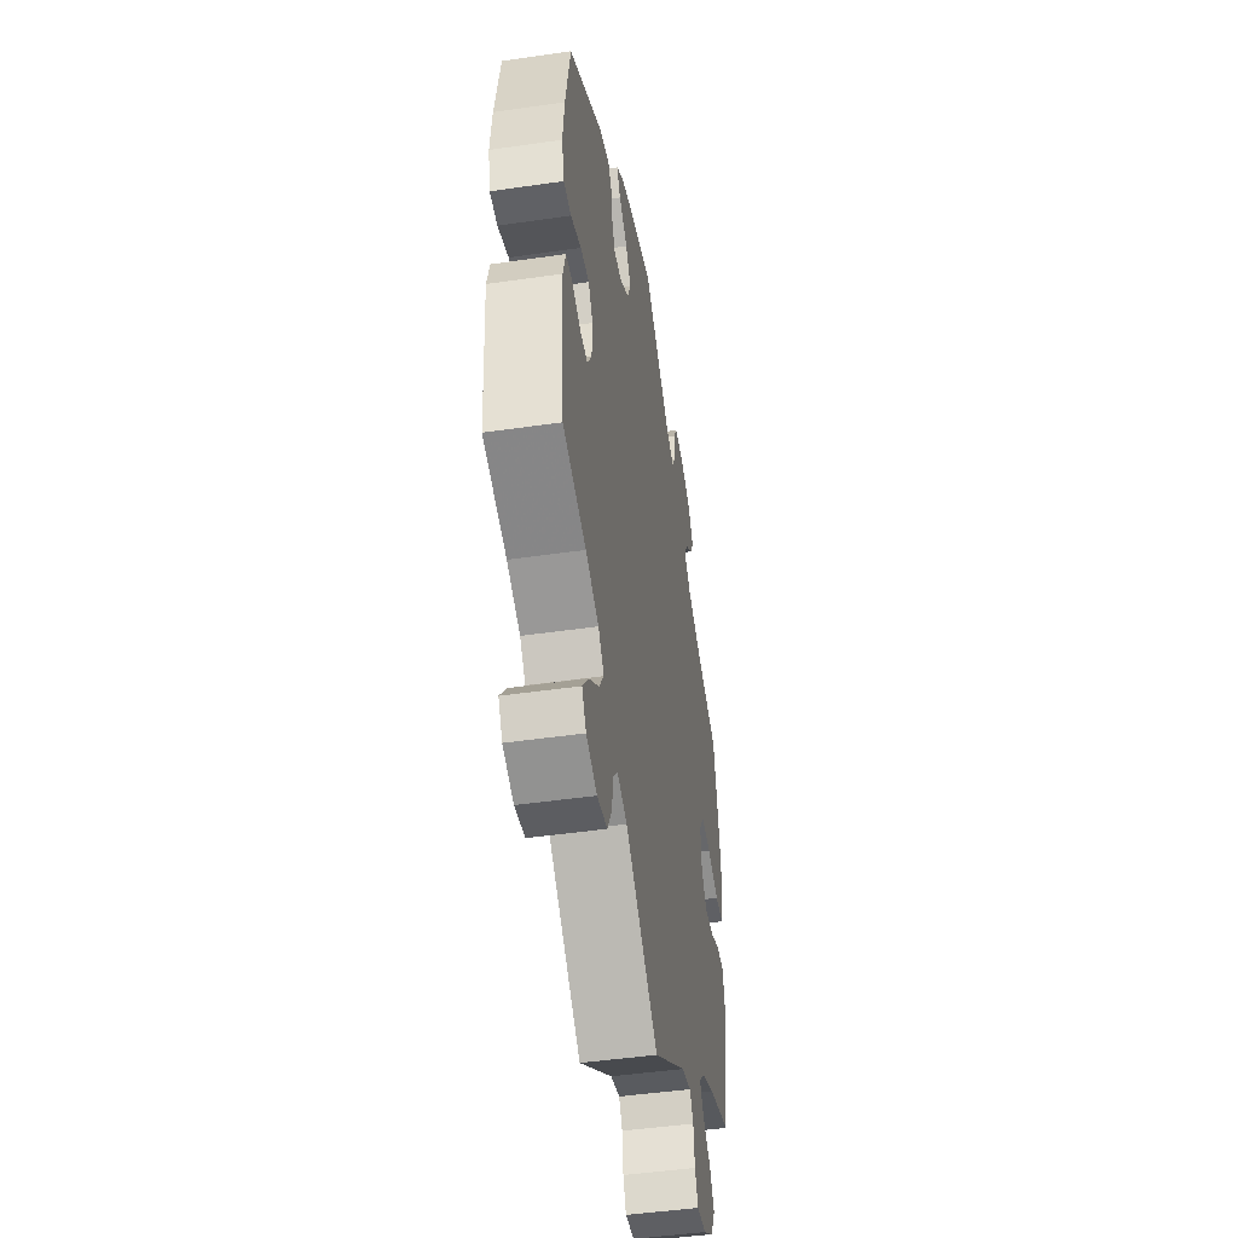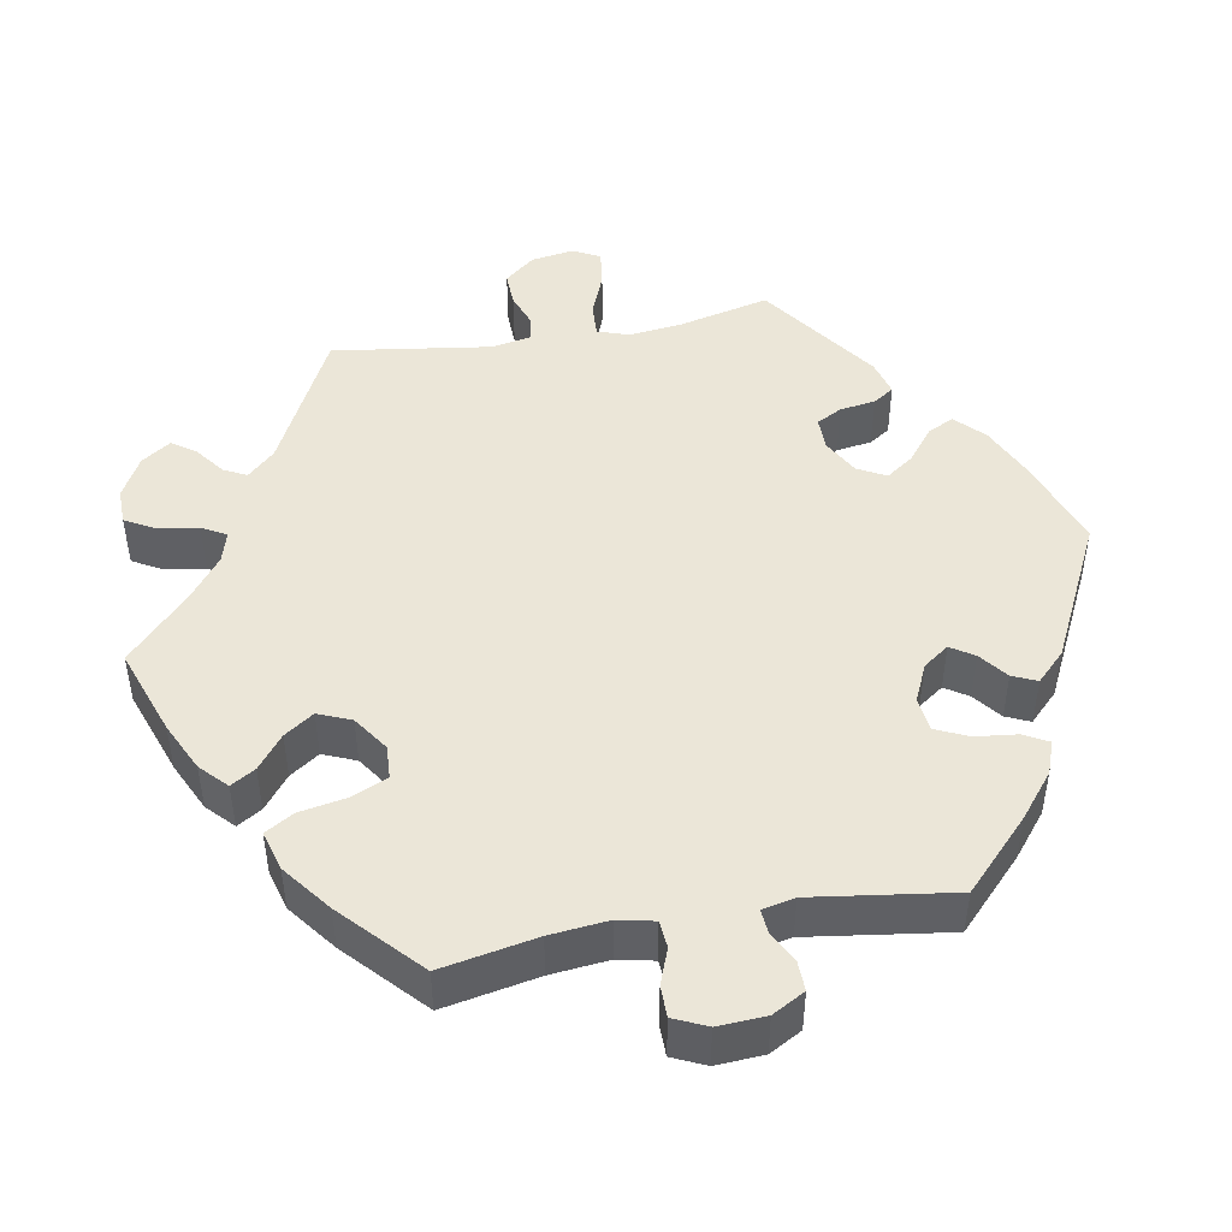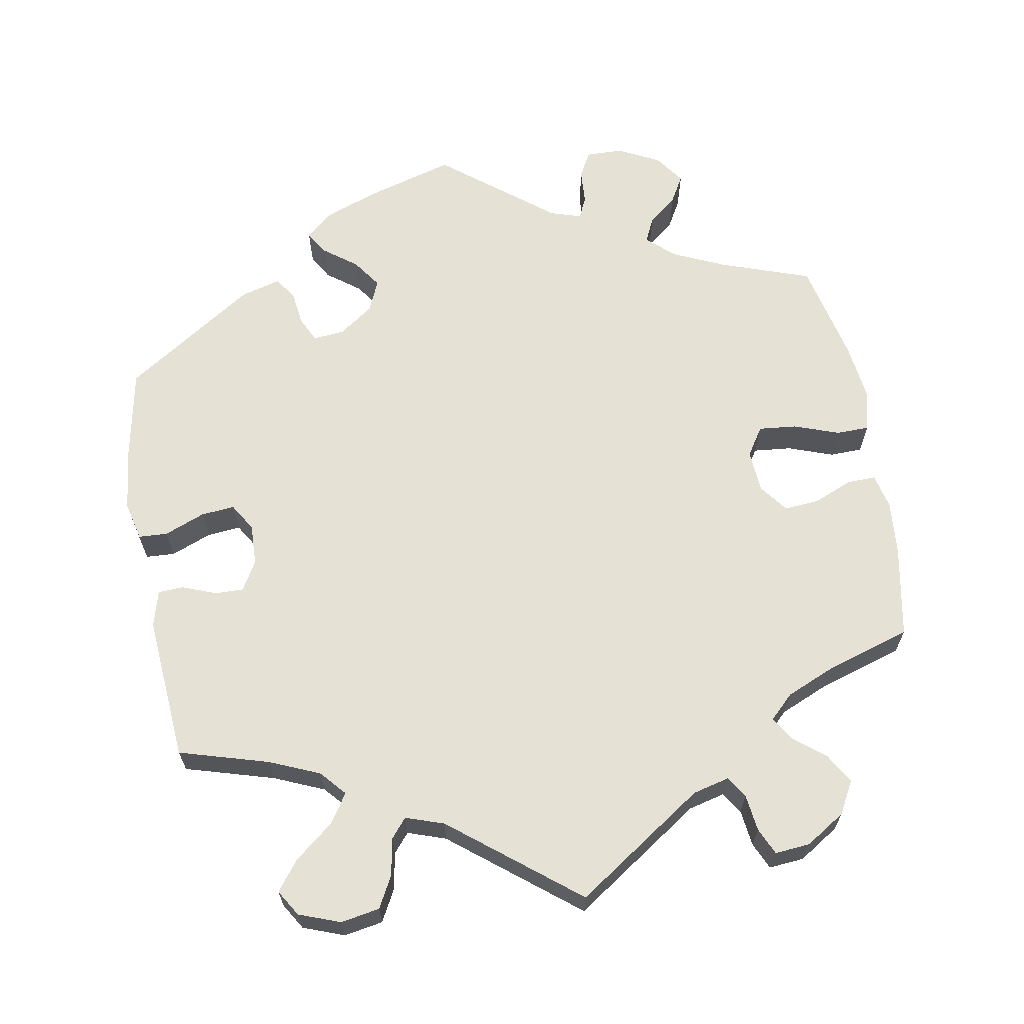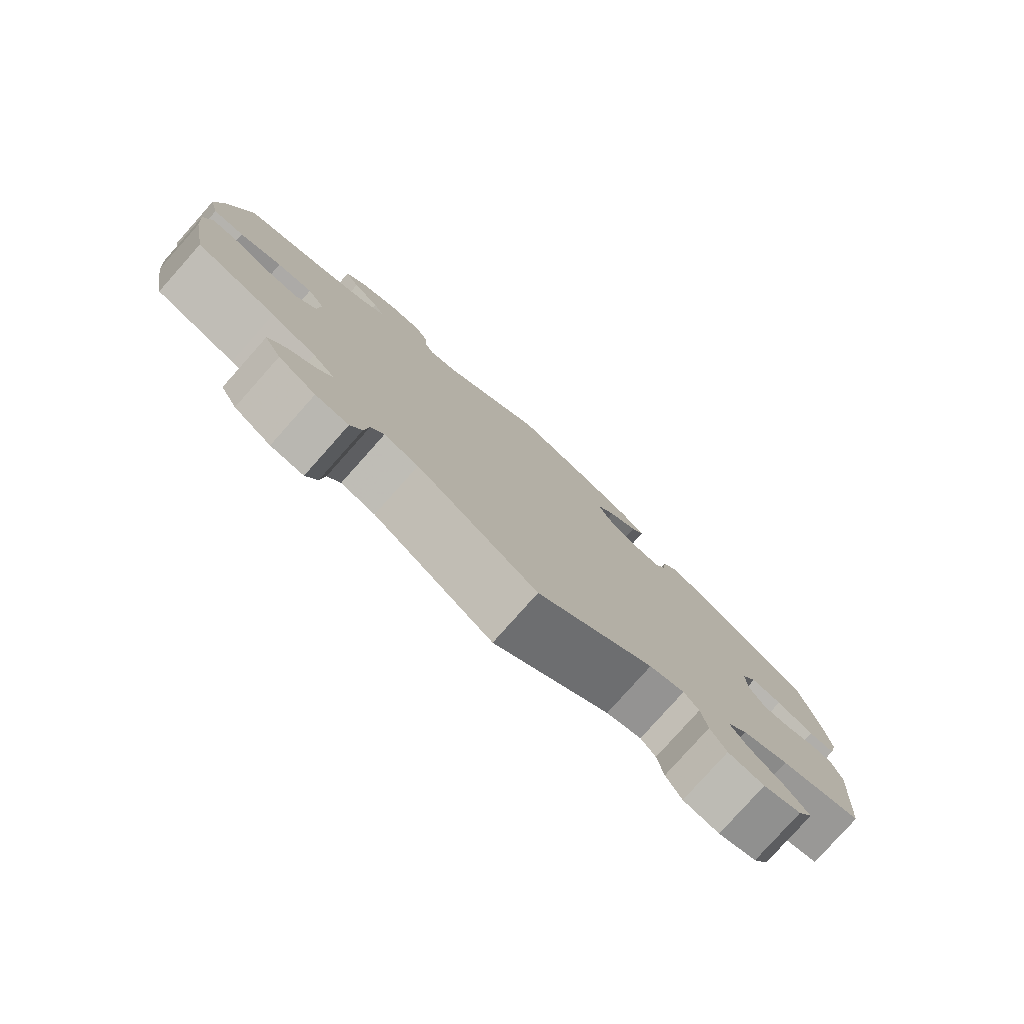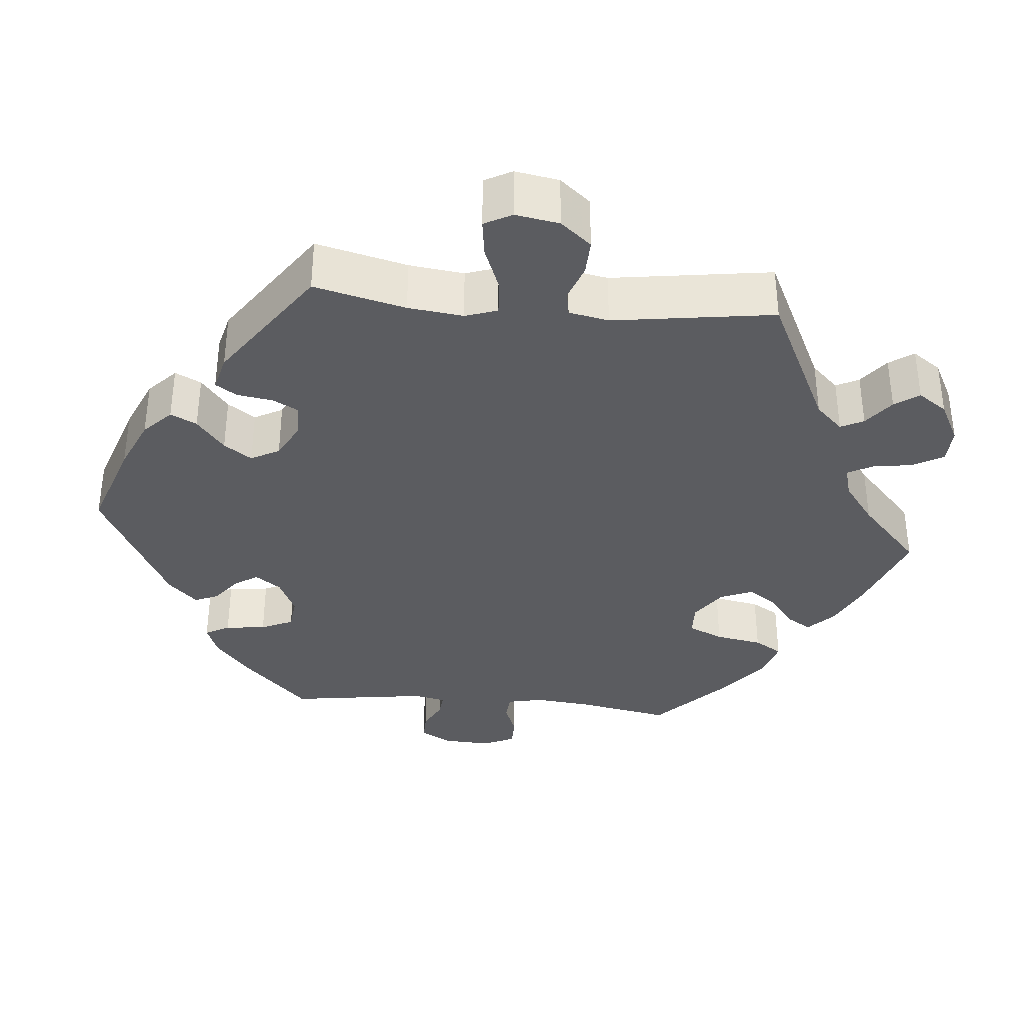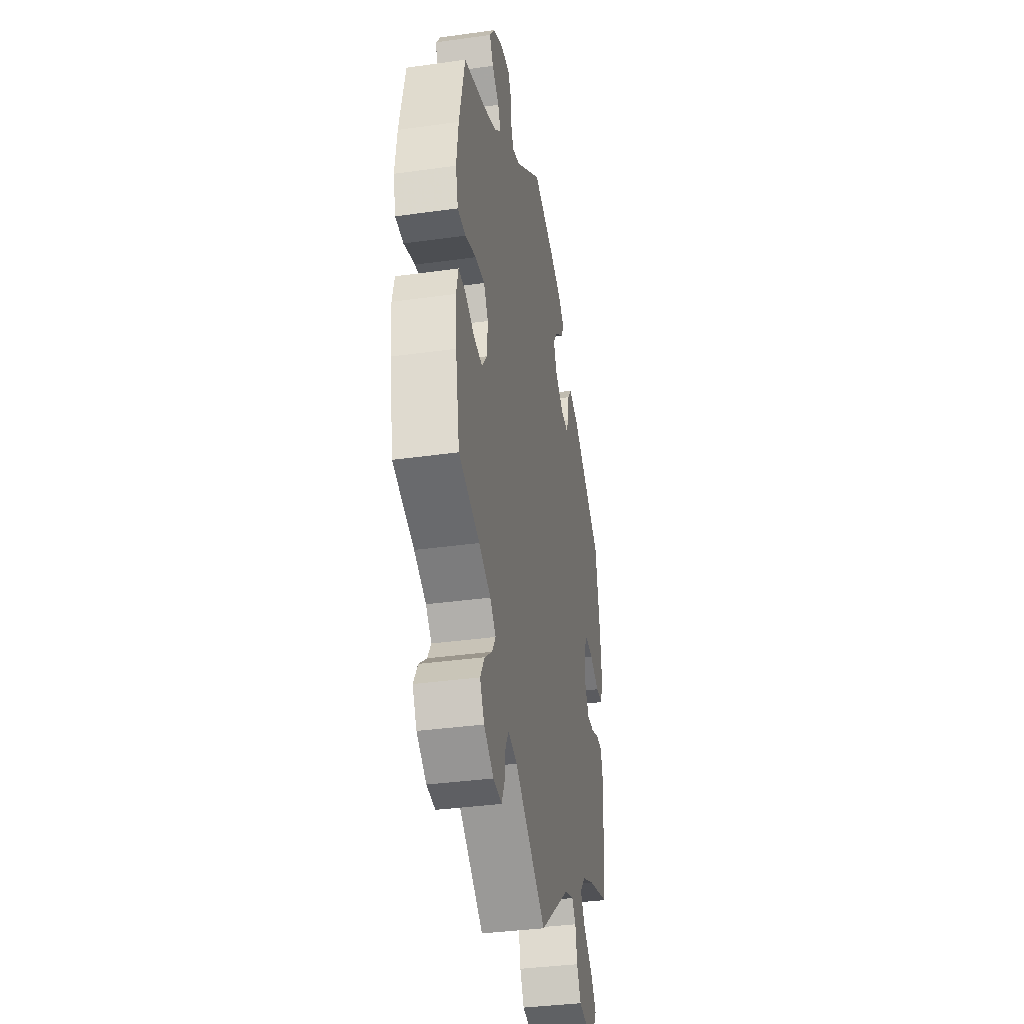
<metadata>
{"format":"obj","ext":"obj","renderer":"f3d","projection":"perspective","resolution":1024,"background":"white","views":[{"elev":-46.6,"azim":99.4,"up":"+Z"},{"elev":46.2,"azim":-40.3,"up":"+Y"},{"elev":65.0,"azim":170.0,"up":"+Y"},{"elev":-79.5,"azim":-41.7,"up":"+Z"},{"elev":-35.1,"azim":144.7,"up":"+Y"},{"elev":-36.4,"azim":-79.7,"up":"+Z"}]}
</metadata>
<code>
v 0.384 0.07 -0.323
v 0.318 0.07 -0.351
v 0.289 0.07 -0.384
v 0.314 0.07 -0.422
v 0.364 0.07 -0.462
v 0.394 0.07 -0.501
v 0.373 0.07 -0.535
v 0.319 0.07 -0.555
v 0.268 0.07 -0.546
v 0.246 0.07 -0.505
v 0.237 0.07 -0.456
v 0.216 0.07 -0.431
v 0.166 0.07 -0.448
v 0.001 0.07 -0.578
v -0.168 0.07 -0.464
v -0.216 0.07 -0.452
v -0.234 0.07 -0.48
v -0.24 0.07 -0.528
v -0.256 0.07 -0.563
v -0.302 0.07 -0.559
v -0.354 0.07 -0.526
v -0.377 0.07 -0.484
v -0.354 0.07 -0.445
v -0.313 0.07 -0.412
v -0.294 0.07 -0.381
v -0.325 0.07 -0.351
v -0.388 0.07 -0.324
v -0.5 0.07 -0.289
v -0.522 0.07 -0.169
v -0.528 0.07 -0.098
v -0.517 0.07 -0.052
v -0.48 0.07 -0.053
v -0.429 0.07 -0.074
v -0.383 0.07 -0.078
v -0.355 0.07 -0.041
v -0.351 0.07 0.015
v -0.375 0.07 0.052
v -0.425 0.07 0.047
v -0.484 0.07 0.026
v -0.527 0.07 0.027
v -0.54 0.07 0.079
v -0.53 0.07 0.157
v -0.5 0.07 0.289
v -0.382 0.07 0.33
v -0.313 0.07 0.361
v -0.278 0.07 0.393
v -0.293 0.07 0.425
v -0.331 0.07 0.456
v -0.351 0.07 0.491
v -0.324 0.07 0.529
v -0.269 0.07 0.557
v -0.221 0.07 0.558
v -0.203 0.07 0.525
v -0.2 0.07 0.479
v -0.187 0.07 0.451
v -0.146 0.07 0.464
v -0.001 0.07 0.578
v 0.117 0.07 0.544
v 0.185 0.07 0.518
v 0.22 0.07 0.489
v 0.201 0.07 0.458
v 0.158 0.07 0.426
v 0.131 0.07 0.388
v 0.149 0.07 0.347
v 0.194 0.07 0.315
v 0.235 0.07 0.311
v 0.251 0.07 0.343
v 0.257 0.07 0.389
v 0.277 0.07 0.417
v 0.329 0.07 0.403
v 0.5 0.07 0.29
v 0.525 0.07 0.162
v 0.533 0.07 0.087
v 0.521 0.07 0.037
v 0.483 0.07 0.035
v 0.43 0.07 0.056
v 0.386 0.07 0.06
v 0.364 0.07 0.024
v 0.366 0.07 -0.03
v 0.388 0.07 -0.068
v 0.426 0.07 -0.067
v 0.47 0.07 -0.05
v 0.503 0.07 -0.052
v 0.516 0.07 -0.099
v 0.501 0.07 -0.289
v 0.384 0 -0.323
v 0.318 0 -0.351
v 0.289 0 -0.384
v 0.314 0 -0.422
v 0.364 0 -0.462
v 0.394 0 -0.501
v 0.373 0 -0.535
v 0.319 0 -0.555
v 0.268 0 -0.546
v 0.246 0 -0.505
v 0.237 0 -0.456
v 0.216 0 -0.431
v 0.166 0 -0.448
v 0.001 0 -0.578
v -0.168 0 -0.464
v -0.216 0 -0.452
v -0.234 0 -0.48
v -0.24 0 -0.528
v -0.256 0 -0.563
v -0.302 0 -0.559
v -0.354 0 -0.526
v -0.377 0 -0.484
v -0.354 0 -0.445
v -0.313 0 -0.412
v -0.294 0 -0.381
v -0.325 0 -0.351
v -0.388 0 -0.324
v -0.5 0 -0.289
v -0.522 0 -0.169
v -0.528 0 -0.098
v -0.517 0 -0.052
v -0.48 0 -0.053
v -0.429 0 -0.074
v -0.383 0 -0.078
v -0.355 0 -0.041
v -0.351 0 0.015
v -0.375 0 0.052
v -0.425 0 0.047
v -0.484 0 0.026
v -0.527 0 0.027
v -0.54 0 0.079
v -0.53 0 0.157
v -0.5 0 0.289
v -0.382 0 0.33
v -0.313 0 0.361
v -0.278 0 0.393
v -0.293 0 0.425
v -0.331 0 0.456
v -0.351 0 0.491
v -0.324 0 0.529
v -0.269 0 0.557
v -0.221 0 0.558
v -0.203 0 0.525
v -0.2 0 0.479
v -0.187 0 0.451
v -0.146 0 0.464
v -0.001 0 0.578
v 0.117 0 0.544
v 0.185 0 0.518
v 0.22 0 0.489
v 0.201 0 0.458
v 0.158 0 0.426
v 0.131 0 0.388
v 0.149 0 0.347
v 0.194 0 0.315
v 0.235 0 0.311
v 0.251 0 0.343
v 0.257 0 0.389
v 0.277 0 0.417
v 0.329 0 0.403
v 0.5 0 0.29
v 0.525 0 0.162
v 0.533 0 0.087
v 0.521 0 0.037
v 0.483 0 0.035
v 0.43 0 0.056
v 0.386 0 0.06
v 0.364 0 0.024
v 0.366 0 -0.03
v 0.388 0 -0.068
v 0.426 0 -0.067
v 0.47 0 -0.05
v 0.503 0 -0.052
v 0.516 0 -0.099
v 0.501 0 -0.289
f 84 85 1
f 81 82 83 84
f 80 81 84 1
f 79 80 1 2
f 78 79 2 3
f 73 74 75 76
f 73 76 77
f 72 73 77
f 71 72 77
f 70 71 77 78
f 67 68 69 70
f 66 67 70 78
f 59 60 61 62
f 59 62 63
f 56 57 58 59
f 55 56 59 63
f 51 52 53 54
f 51 54 55
f 50 51 55
f 47 48 49 50
f 46 47 50 55
f 45 46 55 63
f 41 42 43 44
f 38 39 40 41
f 37 38 41 44
f 36 37 44 45
f 30 31 32 33
f 30 33 34
f 27 28 29 30
f 26 27 30 34
f 25 26 34 35
f 21 22 23 24
f 21 24 25
f 20 21 25
f 17 18 19 20
f 16 17 20 25
f 15 16 25 35
f 13 14 15 35
f 8 9 10 11
f 6 7 8 11
f 4 5 6 11
f 3 4 11 12
f 65 66 78 3
f 36 45 63 64
f 35 36 64 65
f 13 35 65
f 3 12 13 65
f 86 170 169
f 169 168 167 166
f 86 169 166 165
f 87 86 165 164
f 88 87 164 163
f 161 160 159 158
f 162 161 158
f 162 158 157
f 162 157 156
f 163 162 156 155
f 155 154 153 152
f 163 155 152 151
f 147 146 145 144
f 148 147 144
f 144 143 142 141
f 148 144 141 140
f 139 138 137 136
f 140 139 136
f 140 136 135
f 135 134 133 132
f 140 135 132 131
f 148 140 131 130
f 129 128 127 126
f 126 125 124 123
f 129 126 123 122
f 130 129 122 121
f 118 117 116 115
f 119 118 115
f 115 114 113 112
f 119 115 112 111
f 120 119 111 110
f 109 108 107 106
f 110 109 106
f 110 106 105
f 105 104 103 102
f 110 105 102 101
f 120 110 101 100
f 120 100 99 98
f 96 95 94 93
f 96 93 92 91
f 96 91 90 89
f 97 96 89 88
f 88 163 151 150
f 149 148 130 121
f 150 149 121 120
f 150 120 98
f 150 98 97 88
f 1 86 87 2
f 2 87 88 3
f 3 88 89 4
f 4 89 90 5
f 5 90 91 6
f 6 91 92 7
f 7 92 93 8
f 8 93 94 9
f 9 94 95 10
f 10 95 96 11
f 11 96 97 12
f 12 97 98 13
f 13 98 99 14
f 14 99 100 15
f 15 100 101 16
f 16 101 102 17
f 17 102 103 18
f 18 103 104 19
f 19 104 105 20
f 20 105 106 21
f 21 106 107 22
f 22 107 108 23
f 23 108 109 24
f 24 109 110 25
f 25 110 111 26
f 26 111 112 27
f 27 112 113 28
f 28 113 114 29
f 29 114 115 30
f 30 115 116 31
f 31 116 117 32
f 32 117 118 33
f 33 118 119 34
f 34 119 120 35
f 35 120 121 36
f 36 121 122 37
f 37 122 123 38
f 38 123 124 39
f 39 124 125 40
f 40 125 126 41
f 41 126 127 42
f 42 127 128 43
f 43 128 129 44
f 44 129 130 45
f 45 130 131 46
f 46 131 132 47
f 47 132 133 48
f 48 133 134 49
f 49 134 135 50
f 50 135 136 51
f 51 136 137 52
f 52 137 138 53
f 53 138 139 54
f 54 139 140 55
f 55 140 141 56
f 56 141 142 57
f 57 142 143 58
f 58 143 144 59
f 59 144 145 60
f 60 145 146 61
f 61 146 147 62
f 62 147 148 63
f 63 148 149 64
f 64 149 150 65
f 65 150 151 66
f 66 151 152 67
f 67 152 153 68
f 68 153 154 69
f 69 154 155 70
f 70 155 156 71
f 71 156 157 72
f 72 157 158 73
f 73 158 159 74
f 74 159 160 75
f 75 160 161 76
f 76 161 162 77
f 77 162 163 78
f 78 163 164 79
f 79 164 165 80
f 80 165 166 81
f 81 166 167 82
f 82 167 168 83
f 83 168 169 84
f 84 169 170 85
f 85 170 86 1

</code>
